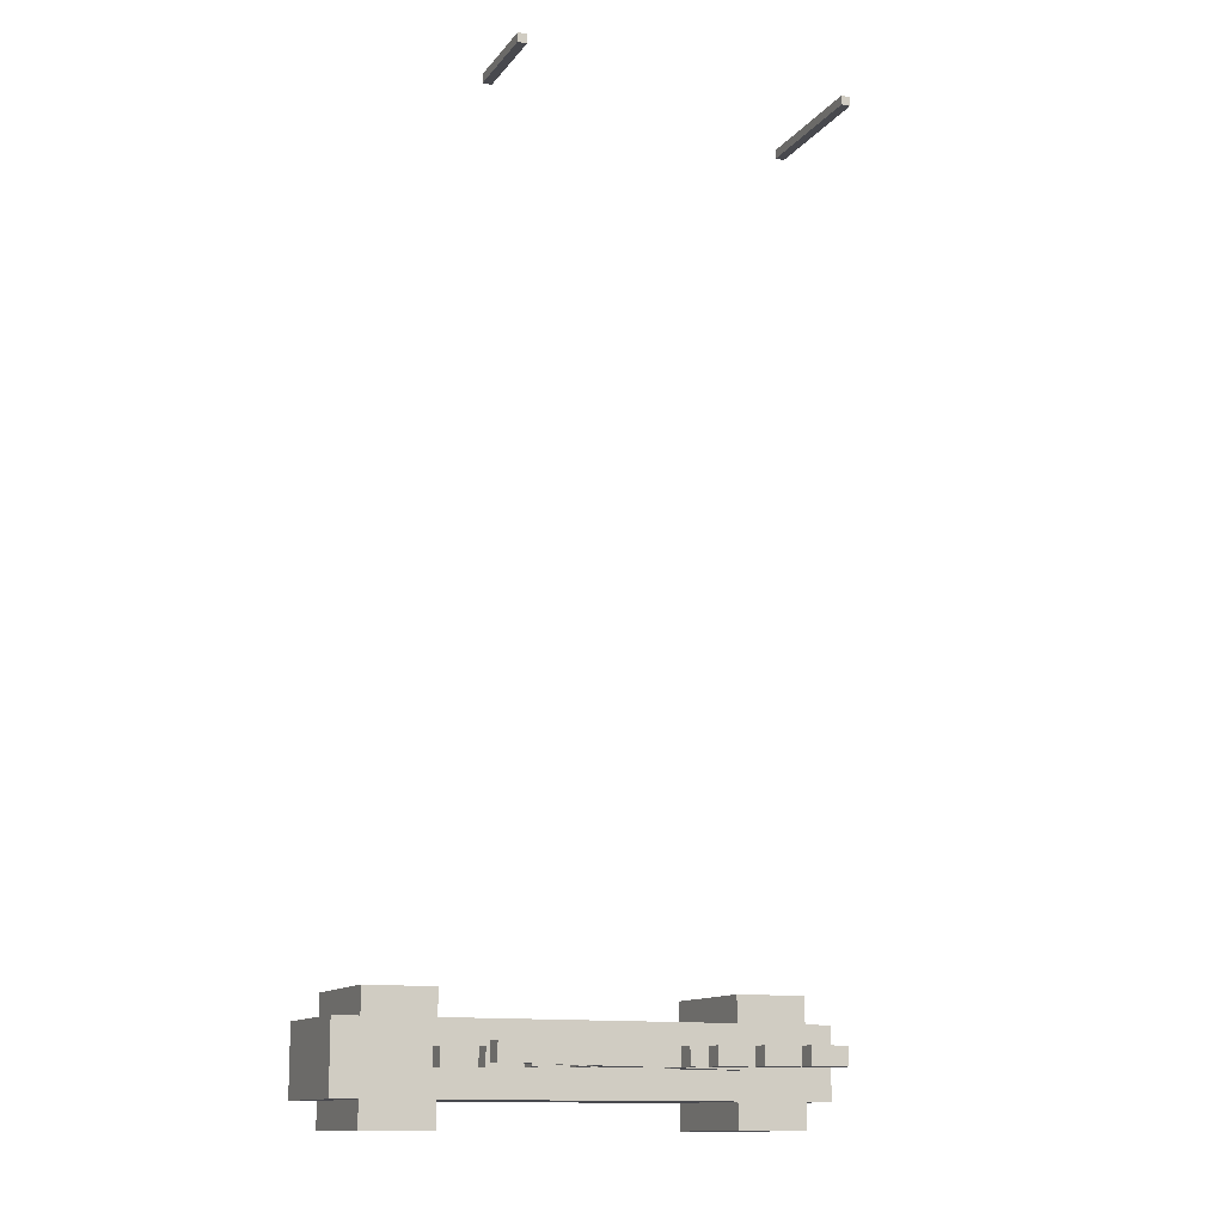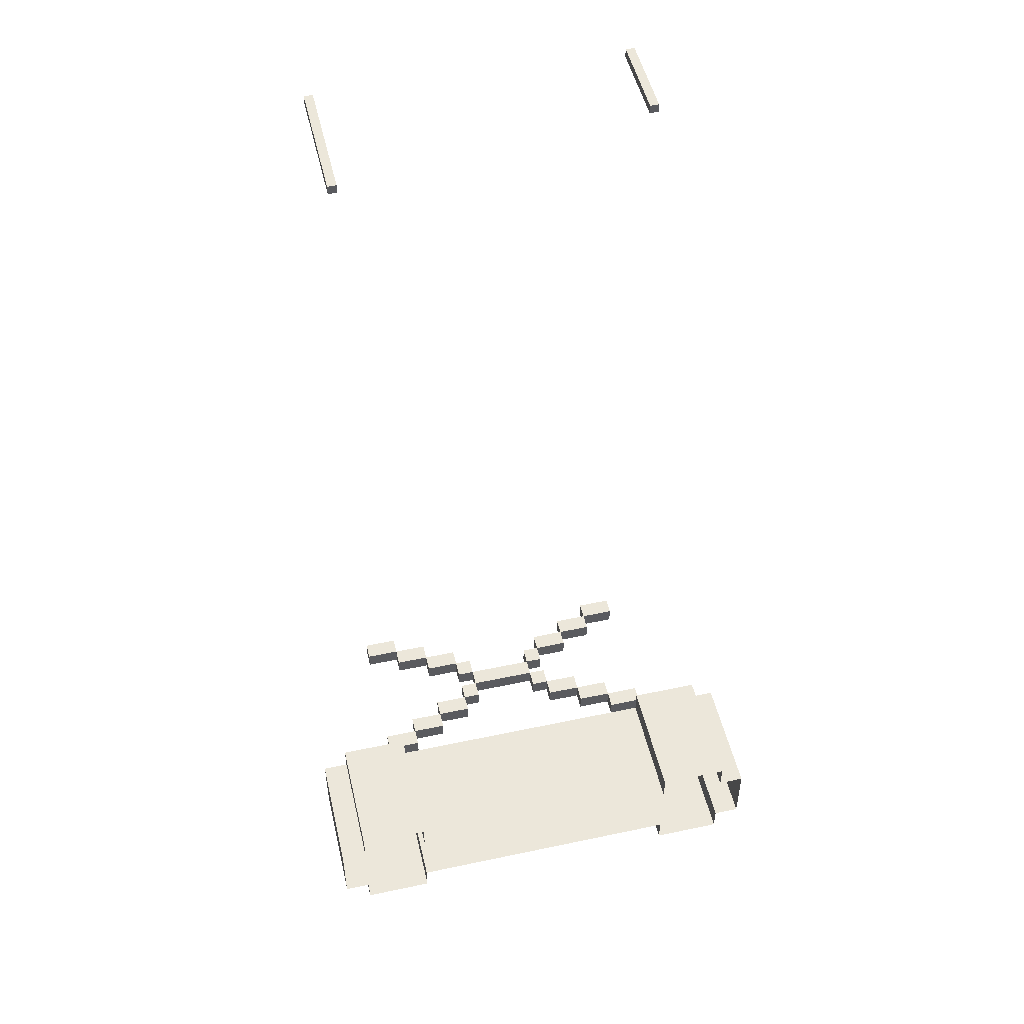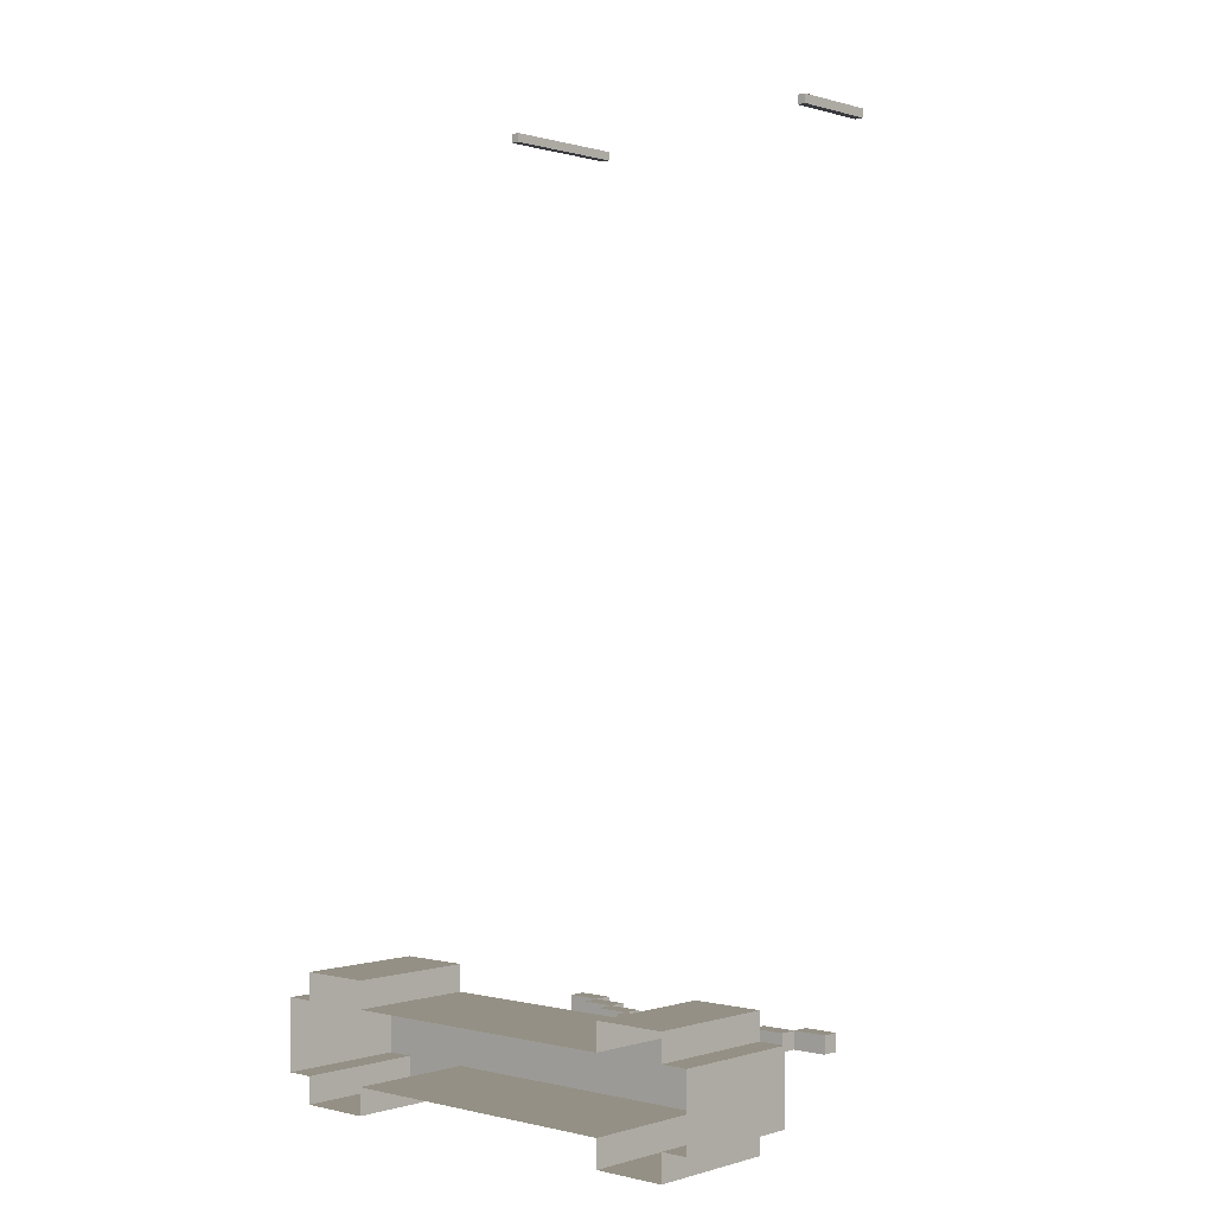
<metadata>
{"format":"obj","ext":"obj","renderer":"f3d","projection":"perspective","resolution":1024,"background":"white","views":[{"elev":-12.7,"azim":156.8,"up":"+Z"},{"elev":50.7,"azim":-13.1,"up":"+Z"},{"elev":0.4,"azim":42.1,"up":"+Z"}]}
</metadata>
<code>
g Dungeon_Bridge_low
v -17.5 7.629e-06 23.97
v -18.5 7.629e-06 24.97
v -18.5 7.629e-06 23.97
v -17.5 7.629e-06 24.97
v -17.5 -15 23.97
v -18.5 -15 24.97
v -17.5 -15 24.97
v -18.5 -15 23.97
v -17.5 -15 24.97
v -18.5 7.629e-06 24.97
v -17.5 7.629e-06 24.97
v -18.5 -15 24.97
v -17.5 -15 23.97
v -17.5 7.629e-06 24.97
v -17.5 7.629e-06 23.97
v -17.5 -15 24.97
v -18.5 -15 23.97
v -17.5 7.629e-06 23.97
v -18.5 7.629e-06 23.97
v -17.5 -15 23.97
v -18.5 -15 24.97
v -18.5 7.629e-06 23.97
v -18.5 7.629e-06 24.97
v -18.5 -15 23.97
v 18.5 -3.815e-06 23.97
v 17.5 -3.815e-06 24.97
v 17.5 -3.815e-06 23.97
v 18.5 -3.815e-06 24.97
v 18.5 -10 23.97
v 17.5 -10 24.97
v 18.5 -10 24.97
v 17.5 -10 23.97
v 18.5 -10 24.97
v 17.5 -3.815e-06 24.97
v 18.5 -3.815e-06 24.97
v 17.5 -10 24.97
v 18.5 -10 23.97
v 18.5 -3.815e-06 24.97
v 18.5 -3.815e-06 23.97
v 18.5 -10 24.97
v 17.5 -10 23.97
v 18.5 -3.815e-06 23.97
v 17.5 -3.815e-06 23.97
v 18.5 -10 23.97
v 17.5 -10 24.97
v 17.5 -3.815e-06 23.97
v 17.5 -3.815e-06 24.97
v 17.5 -10 23.97
v -4 -11.9 -74.03
v 4 -13.9 -74.03
v 4 -11.9 -74.03
v -4 -13.9 -74.03
v -6 -13.9 -74.03
v -4 -15.9 -74.03
v -4 -13.9 -74.03
v -6 -15.9 -74.03
v -10 -15.9 -74.03
v -6 -17.9 -74.03
v -6 -15.9 -74.03
v -10 -17.9 -74.03
v -14 -17.9 -74.03
v -10 -19.9 -74.03
v -10 -17.9 -74.03
v -14 -19.9 -74.03
v -18 -19.9 -74.03
v -14 -21.9 -74.03
v -14 -19.9 -74.03
v -18 -21.9 -74.03
v -18 -3.902 -74.03
v -14 -5.902 -74.03
v -14 -3.902 -74.03
v -18 -5.902 -74.03
v -14 -5.902 -74.03
v -10 -7.902 -74.03
v -10 -5.902 -74.03
v -14 -7.902 -74.03
v -10 -7.902 -74.03
v -6 -9.902 -74.03
v -6 -7.902 -74.03
v -10 -9.902 -74.03
v -6 -9.902 -74.03
v -4 -11.9 -74.03
v -4 -9.902 -74.03
v -6 -11.9 -74.03
v 4 -9.902 -74.03
v 6 -11.9 -74.03
v 6 -9.902 -74.03
v 4 -11.9 -74.03
v 6 -7.902 -74.03
v 10 -9.902 -74.03
v 10 -7.902 -74.03
v 6 -9.902 -74.03
v 10 -5.902 -74.03
v 14 -7.902 -74.03
v 14 -5.902 -74.03
v 10 -7.902 -74.03
v 14 -3.902 -74.03
v 18 -5.902 -74.03
v 18 -3.902 -74.03
v 14 -5.902 -74.03
v 4 -13.9 -74.03
v 6 -15.9 -74.03
v 6 -13.9 -74.03
v 4 -15.9 -74.03
v 6 -15.9 -74.03
v 10 -17.9 -74.03
v 10 -15.9 -74.03
v 6 -17.9 -74.03
v 10 -17.9 -74.03
v 14 -19.9 -74.03
v 14 -17.9 -74.03
v 10 -19.9 -74.03
v 14 -19.9 -74.03
v 18 -21.9 -74.03
v 18 -19.9 -74.03
v 14 -21.9 -74.03
v -14 -5.902 -72.02
v -10 -5.902 -74.03
v -10 -5.902 -72.02
v -14 -5.902 -74.03
v -14 -7.902 -72.02
v -14 -5.902 -74.03
v -14 -5.902 -72.02
v -14 -7.902 -74.03
v -10 -7.902 -72.02
v -6 -7.902 -74.03
v -6 -7.902 -72.02
v -10 -7.902 -74.03
v -10 -9.902 -72.02
v -10 -7.902 -74.03
v -10 -7.902 -72.02
v -10 -9.902 -74.03
v -6 -9.902 -72.02
v -4 -9.902 -74.03
v -4 -9.902 -72.02
v -6 -9.902 -74.03
v -4 -9.902 -72.02
v -4 -11.9 -74.03
v -4 -11.9 -72.02
v -4 -9.902 -74.03
v -6 -11.9 -72.02
v -6 -9.902 -74.03
v -6 -9.902 -72.02
v -6 -11.9 -74.03
v 6 -11.9 -72.02
v 4 -11.9 -74.03
v 4 -11.9 -72.02
v 6 -11.9 -74.03
v 10 -9.902 -72.02
v 6 -9.902 -74.03
v 6 -9.902 -72.02
v 10 -9.902 -74.03
v 14 -7.902 -72.02
v 10 -7.902 -74.03
v 10 -7.902 -72.02
v 14 -7.902 -74.03
v 18 -5.902 -72.02
v 14 -5.902 -74.03
v 14 -5.902 -72.02
v 18 -5.902 -74.03
v 4 -13.9 -72.02
v 6 -13.9 -74.03
v 6 -13.9 -72.02
v 4 -13.9 -74.03
v 4 -15.9 -72.02
v 4 -13.9 -74.03
v 4 -13.9 -72.02
v 4 -15.9 -74.03
v 6 -15.9 -72.02
v 10 -15.9 -74.03
v 10 -15.9 -72.02
v 6 -15.9 -74.03
v 6 -17.9 -72.02
v 6 -15.9 -74.03
v 6 -15.9 -72.02
v 6 -17.9 -74.03
v 10 -17.9 -72.02
v 14 -17.9 -74.03
v 14 -17.9 -72.02
v 10 -17.9 -74.03
v 10 -19.9 -72.02
v 10 -17.9 -74.03
v 10 -17.9 -72.02
v 10 -19.9 -74.03
v 14 -19.9 -72.02
v 18 -19.9 -74.03
v 18 -19.9 -72.02
v 14 -19.9 -74.03
v 14 -21.9 -72.02
v 14 -19.9 -74.03
v 14 -19.9 -72.02
v 14 -21.9 -74.03
v 4 -13.9 -72.02
v -4 -13.9 -74.03
v -4 -13.9 -72.02
v 4 -13.9 -74.03
v -4 -11.9 -72.02
v 4 -11.9 -74.03
v 4 -11.9 -72.02
v -4 -11.9 -74.03
v 4 -11.9 -72.02
v 4 -13.9 -74.03
v 4 -13.9 -72.02
v 4 -11.9 -74.03
v -4 -13.9 -72.02
v -4 -11.9 -74.03
v -4 -11.9 -72.02
v -4 -13.9 -74.03
v -4 -15.9 -72.02
v -6 -15.9 -74.03
v -6 -15.9 -72.02
v -4 -15.9 -74.03
v -6 -13.9 -72.02
v -4 -13.9 -74.03
v -4 -13.9 -72.02
v -6 -13.9 -74.03
v -4 -13.9 -72.02
v -4 -15.9 -74.03
v -4 -15.9 -72.02
v -4 -13.9 -74.03
v -6 -15.9 -72.02
v -6 -13.9 -74.03
v -6 -13.9 -72.02
v -6 -15.9 -74.03
v -6 -17.9 -72.02
v -10 -17.9 -74.03
v -10 -17.9 -72.02
v -6 -17.9 -74.03
v -10 -15.9 -72.02
v -6 -15.9 -74.03
v -6 -15.9 -72.02
v -10 -15.9 -74.03
v -6 -15.9 -72.02
v -6 -17.9 -74.03
v -6 -17.9 -72.02
v -6 -15.9 -74.03
v -10 -17.9 -72.02
v -10 -15.9 -74.03
v -10 -15.9 -72.02
v -10 -17.9 -74.03
v -10 -19.9 -72.02
v -14 -19.9 -74.03
v -14 -19.9 -72.02
v -10 -19.9 -74.03
v -14 -17.9 -72.02
v -10 -17.9 -74.03
v -10 -17.9 -72.02
v -14 -17.9 -74.03
v -10 -17.9 -72.02
v -10 -19.9 -74.03
v -10 -19.9 -72.02
v -10 -17.9 -74.03
v -14 -19.9 -72.02
v -14 -17.9 -74.03
v -14 -17.9 -72.02
v -14 -19.9 -74.03
v -14 -21.9 -72.02
v -18 -21.9 -74.03
v -18 -21.9 -72.02
v -14 -21.9 -74.03
v -18 -19.9 -72.02
v -14 -19.9 -74.03
v -14 -19.9 -72.02
v -18 -19.9 -74.03
v -14 -19.9 -72.02
v -14 -21.9 -74.03
v -14 -21.9 -72.02
v -14 -19.9 -74.03
v -18 -21.9 -72.02
v -18 -19.9 -74.03
v -18 -19.9 -72.02
v -18 -21.9 -74.03
v -14 -5.902 -72.02
v -18 -5.902 -74.03
v -18 -5.902 -72.02
v -14 -5.902 -74.03
v -18 -3.902 -72.02
v -14 -3.902 -74.03
v -14 -3.902 -72.02
v -18 -3.902 -74.03
v -14 -3.902 -72.02
v -14 -5.902 -74.03
v -14 -5.902 -72.02
v -14 -3.902 -74.03
v -18 -5.902 -72.02
v -18 -3.902 -74.03
v -18 -3.902 -72.02
v -18 -5.902 -74.03
v -10 -7.902 -72.02
v -14 -7.902 -74.03
v -14 -7.902 -72.02
v -10 -7.902 -74.03
v -10 -5.902 -72.02
v -10 -7.902 -74.03
v -10 -7.902 -72.02
v -10 -5.902 -74.03
v -6 -9.902 -72.02
v -10 -9.902 -74.03
v -10 -9.902 -72.02
v -6 -9.902 -74.03
v -6 -7.902 -72.02
v -6 -9.902 -74.03
v -6 -9.902 -72.02
v -6 -7.902 -74.03
v -4 -11.9 -72.02
v -6 -11.9 -74.03
v -6 -11.9 -72.02
v -4 -11.9 -74.03
v 4 -9.902 -72.02
v 6 -9.902 -74.03
v 6 -9.902 -72.02
v 4 -9.902 -74.03
v 6 -9.902 -72.02
v 6 -11.9 -74.03
v 6 -11.9 -72.02
v 6 -9.902 -74.03
v 4 -11.9 -72.02
v 4 -9.902 -74.03
v 4 -9.902 -72.02
v 4 -11.9 -74.03
v 6 -7.902 -72.02
v 10 -7.902 -74.03
v 10 -7.902 -72.02
v 6 -7.902 -74.03
v 10 -7.902 -72.02
v 10 -9.902 -74.03
v 10 -9.902 -72.02
v 10 -7.902 -74.03
v 6 -9.902 -72.02
v 6 -7.902 -74.03
v 6 -7.902 -72.02
v 6 -9.902 -74.03
v 10 -5.902 -72.02
v 14 -5.902 -74.03
v 14 -5.902 -72.02
v 10 -5.902 -74.03
v 14 -5.902 -72.02
v 14 -7.902 -74.03
v 14 -7.902 -72.02
v 14 -5.902 -74.03
v 10 -7.902 -72.02
v 10 -5.902 -74.03
v 10 -5.902 -72.02
v 10 -7.902 -74.03
v 14 -3.902 -72.02
v 18 -3.902 -74.03
v 18 -3.902 -72.02
v 14 -3.902 -74.03
v 18 -3.902 -72.02
v 18 -5.902 -74.03
v 18 -5.902 -72.02
v 18 -3.902 -74.03
v 14 -5.902 -72.02
v 14 -3.902 -74.03
v 14 -3.902 -72.02
v 14 -5.902 -74.03
v 6 -15.9 -72.02
v 4 -15.9 -74.03
v 4 -15.9 -72.02
v 6 -15.9 -74.03
v 6 -13.9 -72.02
v 6 -15.9 -74.03
v 6 -15.9 -72.02
v 6 -13.9 -74.03
v 10 -17.9 -72.02
v 6 -17.9 -74.03
v 6 -17.9 -72.02
v 10 -17.9 -74.03
v 10 -15.9 -72.02
v 10 -17.9 -74.03
v 10 -17.9 -72.02
v 10 -15.9 -74.03
v 14 -19.9 -72.02
v 10 -19.9 -74.03
v 10 -19.9 -72.02
v 14 -19.9 -74.03
v 14 -17.9 -72.02
v 14 -19.9 -74.03
v 14 -19.9 -72.02
v 14 -17.9 -74.03
v 18 -21.9 -72.02
v 14 -21.9 -74.03
v 14 -21.9 -72.02
v 18 -21.9 -74.03
v 18 -19.9 -72.02
v 18 -21.9 -74.03
v 18 -21.9 -72.02
v 18 -19.9 -74.03
v -10 -5.902 -72.02
v -14 -7.902 -72.02
v -14 -5.902 -72.02
v -10 -7.902 -72.02
v -6 -7.902 -72.02
v -10 -9.902 -72.02
v -10 -7.902 -72.02
v -6 -9.902 -72.02
v -4 -9.902 -72.02
v -6 -11.9 -72.02
v -6 -9.902 -72.02
v -4 -11.9 -72.02
v 4 -11.9 -72.02
v 6 -9.902 -72.02
v 6 -11.9 -72.02
v 4 -9.902 -72.02
v 6 -9.902 -72.02
v 10 -7.902 -72.02
v 10 -9.902 -72.02
v 6 -7.902 -72.02
v 10 -7.902 -72.02
v 14 -5.902 -72.02
v 14 -7.902 -72.02
v 10 -5.902 -72.02
v 14 -5.902 -72.02
v 18 -3.902 -72.02
v 18 -5.902 -72.02
v 14 -3.902 -72.02
v 6 -13.9 -72.02
v 4 -15.9 -72.02
v 4 -13.9 -72.02
v 6 -15.9 -72.02
v 10 -15.9 -72.02
v 6 -17.9 -72.02
v 6 -15.9 -72.02
v 10 -17.9 -72.02
v 14 -17.9 -72.02
v 10 -19.9 -72.02
v 10 -17.9 -72.02
v 14 -19.9 -72.02
v 18 -19.9 -72.02
v 14 -21.9 -72.02
v 14 -19.9 -72.02
v 18 -21.9 -72.02
v -4 -13.9 -72.02
v 4 -11.9 -72.02
v 4 -13.9 -72.02
v -4 -11.9 -72.02
v -6 -15.9 -72.02
v -4 -13.9 -72.02
v -4 -15.9 -72.02
v -6 -13.9 -72.02
v -10 -17.9 -72.02
v -6 -15.9 -72.02
v -6 -17.9 -72.02
v -10 -15.9 -72.02
v -14 -19.9 -72.02
v -10 -17.9 -72.02
v -10 -19.9 -72.02
v -14 -17.9 -72.02
v -18 -21.9 -72.02
v -14 -19.9 -72.02
v -14 -21.9 -72.02
v -18 -19.9 -72.02
v -18 -5.902 -72.02
v -14 -3.902 -72.02
v -14 -5.902 -72.02
v -18 -3.902 -72.02
v 24.5 -25 -66.03
v 16.5 -39.42 -66.03
v 16.5 -25 -66.03
v 24.5 -39.42 -66.03
v 27.5 -25 -77.03
v 27.5 -39.42 -69.03
v 27.5 -25 -69.03
v 27.5 -39.42 -77.03
v 16.5 -25 -80.03
v 24.5 -39.42 -80.03
v 24.5 -25 -80.03
v 16.5 -39.42 -80.03
v -16.5 -25 -66.03
v -24.5 -39.42 -66.03
v -24.5 -25 -66.03
v -16.5 -39.42 -66.03
v -24.5 -25 -80.03
v -16.5 -39.42 -80.03
v -16.5 -25 -80.03
v -24.5 -39.42 -80.03
v -27.5 -25 -69.03
v -27.5 -39.42 -77.03
v -27.5 -25 -77.03
v -27.5 -39.42 -69.03
v 24.5 -25 -66.03
v 24.5 -39.42 -69.03
v 24.5 -39.42 -66.03
v 24.5 -25 -69.03
v 16.5 -39.42 -66.03
v 16.5 -25 -69.03
v 16.5 -25 -66.03
v 16.5 -39.42 -69.03
v 27.5 -25 -77.03
v 24.5 -39.42 -77.03
v 27.5 -39.42 -77.03
v 24.5 -25 -77.03
v 27.5 -39.42 -69.03
v 24.5 -25 -69.03
v 27.5 -25 -69.03
v 24.5 -39.42 -69.03
v 16.5 -25 -80.03
v 16.5 -39.42 -77.03
v 16.5 -39.42 -80.03
v 16.5 -25 -77.03
v 24.5 -39.42 -80.03
v 24.5 -25 -77.03
v 24.5 -25 -80.03
v 24.5 -39.42 -77.03
v -16.5 -25 -66.03
v -16.5 -39.42 -69.03
v -16.5 -39.42 -66.03
v -16.5 -25 -69.03
v -24.5 -39.42 -66.03
v -24.5 -25 -69.03
v -24.5 -25 -66.03
v -24.5 -39.42 -69.03
v -24.5 -25 -80.03
v -24.5 -39.42 -77.03
v -24.5 -39.42 -80.03
v -24.5 -25 -77.03
v -16.5 -39.42 -80.03
v -16.5 -25 -77.03
v -16.5 -25 -80.03
v -16.5 -39.42 -77.03
v -27.5 -25 -69.03
v -24.5 -39.42 -69.03
v -27.5 -39.42 -69.03
v -24.5 -25 -69.03
v -27.5 -39.42 -77.03
v -24.5 -25 -77.03
v -27.5 -25 -77.03
v -24.5 -39.42 -77.03
v 16.5 -25 -69.03
v 24.5 -25 -66.03
v 16.5 -25 -66.03
v 24.5 -25 -69.03
v 24.5 -25 -77.03
v 27.5 -25 -77.03
v 27.5 -25 -69.03
v 16.5 -25 -77.03
v -16.5 -25 -69.03
v -16.5 -25 -77.03
v -24.5 -25 -77.03
v -24.5 -25 -69.03
v -27.5 -25 -69.03
v -27.5 -25 -77.03
v -16.5 -25 -80.03
v -24.5 -25 -80.03
v -24.5 -25 -66.03
v -16.5 -25 -66.03
v 16.5 -25 -80.03
v 24.5 -25 -80.03
v -16.5 -25 -69.03
v 16.5 -39.42 -69.03
v -16.5 -39.42 -69.03
v 16.5 -25 -69.03
v -16.5 -39.42 -77.03
v 16.5 -25 -77.03
v -16.5 -25 -77.03
v 16.5 -39.42 -77.03
g Dungeon_Bridge_low_0
f 3 2 1
f 4 1 2
f 7 6 5
f 8 5 6
f 11 10 9
f 12 9 10
f 15 14 13
f 16 13 14
f 19 18 17
f 20 17 18
f 23 22 21
f 24 21 22
f 27 26 25
f 28 25 26
f 31 30 29
f 32 29 30
f 35 34 33
f 36 33 34
f 39 38 37
f 40 37 38
f 43 42 41
f 44 41 42
f 47 46 45
f 48 45 46
f 51 50 49
f 52 49 50
f 55 54 53
f 56 53 54
f 59 58 57
f 60 57 58
f 63 62 61
f 64 61 62
f 67 66 65
f 68 65 66
f 71 70 69
f 72 69 70
f 75 74 73
f 76 73 74
f 79 78 77
f 80 77 78
f 83 82 81
f 84 81 82
f 87 86 85
f 88 85 86
f 91 90 89
f 92 89 90
f 95 94 93
f 96 93 94
f 99 98 97
f 100 97 98
f 103 102 101
f 104 101 102
f 107 106 105
f 108 105 106
f 111 110 109
f 112 109 110
f 115 114 113
f 116 113 114
f 119 118 117
f 120 117 118
f 123 122 121
f 124 121 122
f 127 126 125
f 128 125 126
f 131 130 129
f 132 129 130
f 135 134 133
f 136 133 134
f 139 138 137
f 140 137 138
f 143 142 141
f 144 141 142
f 147 146 145
f 148 145 146
f 151 150 149
f 152 149 150
f 155 154 153
f 156 153 154
f 159 158 157
f 160 157 158
f 163 162 161
f 164 161 162
f 167 166 165
f 168 165 166
f 171 170 169
f 172 169 170
f 175 174 173
f 176 173 174
f 179 178 177
f 180 177 178
f 183 182 181
f 184 181 182
f 187 186 185
f 188 185 186
f 191 190 189
f 192 189 190
f 195 194 193
f 196 193 194
f 199 198 197
f 200 197 198
f 203 202 201
f 204 201 202
f 207 206 205
f 208 205 206
f 211 210 209
f 212 209 210
f 215 214 213
f 216 213 214
f 219 218 217
f 220 217 218
f 223 222 221
f 224 221 222
f 227 226 225
f 228 225 226
f 231 230 229
f 232 229 230
f 235 234 233
f 236 233 234
f 239 238 237
f 240 237 238
f 243 242 241
f 244 241 242
f 247 246 245
f 248 245 246
f 251 250 249
f 252 249 250
f 255 254 253
f 256 253 254
f 259 258 257
f 260 257 258
f 263 262 261
f 264 261 262
f 267 266 265
f 268 265 266
f 271 270 269
f 272 269 270
f 275 274 273
f 276 273 274
f 279 278 277
f 280 277 278
f 283 282 281
f 284 281 282
f 287 286 285
f 288 285 286
f 291 290 289
f 292 289 290
f 295 294 293
f 296 293 294
f 299 298 297
f 300 297 298
f 303 302 301
f 304 301 302
f 307 306 305
f 308 305 306
f 311 310 309
f 312 309 310
f 315 314 313
f 316 313 314
f 319 318 317
f 320 317 318
f 323 322 321
f 324 321 322
f 327 326 325
f 328 325 326
f 331 330 329
f 332 329 330
f 335 334 333
f 336 333 334
f 339 338 337
f 340 337 338
f 343 342 341
f 344 341 342
f 347 346 345
f 348 345 346
f 351 350 349
f 352 349 350
f 355 354 353
f 356 353 354
f 359 358 357
f 360 357 358
f 363 362 361
f 364 361 362
f 367 366 365
f 368 365 366
f 371 370 369
f 372 369 370
f 375 374 373
f 376 373 374
f 379 378 377
f 380 377 378
f 383 382 381
f 384 381 382
f 387 386 385
f 388 385 386
f 391 390 389
f 392 389 390
f 395 394 393
f 396 393 394
f 399 398 397
f 400 397 398
f 403 402 401
f 404 401 402
f 407 406 405
f 408 405 406
f 411 410 409
f 412 409 410
f 415 414 413
f 416 413 414
f 419 418 417
f 420 417 418
f 423 422 421
f 424 421 422
f 427 426 425
f 428 425 426
f 431 430 429
f 432 429 430
f 435 434 433
f 436 433 434
f 439 438 437
f 440 437 438
f 443 442 441
f 444 441 442
f 447 446 445
f 448 445 446
f 451 450 449
f 452 449 450
f 455 454 453
f 456 453 454
g Dungeon_Bridge_low_1
f 459 458 457
f 460 457 458
f 463 462 461
f 464 461 462
f 467 466 465
f 468 465 466
f 471 470 469
f 472 469 470
f 475 474 473
f 476 473 474
f 479 478 477
f 480 477 478
f 483 482 481
f 484 481 482
f 487 486 485
f 488 485 486
f 491 490 489
f 492 489 490
f 495 494 493
f 496 493 494
f 499 498 497
f 500 497 498
f 503 502 501
f 504 501 502
f 507 506 505
f 508 505 506
f 511 510 509
f 512 509 510
f 515 514 513
f 516 513 514
f 519 518 517
f 520 517 518
f 523 522 521
f 524 521 522
f 527 526 525
f 528 525 526
f 531 530 529
f 532 529 530
f 532 533 529
f 533 532 534
f 535 534 532
f 536 529 533
f 529 536 537
f 538 537 536
f 538 539 537
f 540 537 539
f 540 539 541
f 542 541 539
f 538 543 539
f 544 539 543
f 540 545 537
f 546 537 545
f 536 533 547
f 548 547 533
f 551 550 549
f 552 549 550
f 555 554 553
f 556 553 554

</code>
